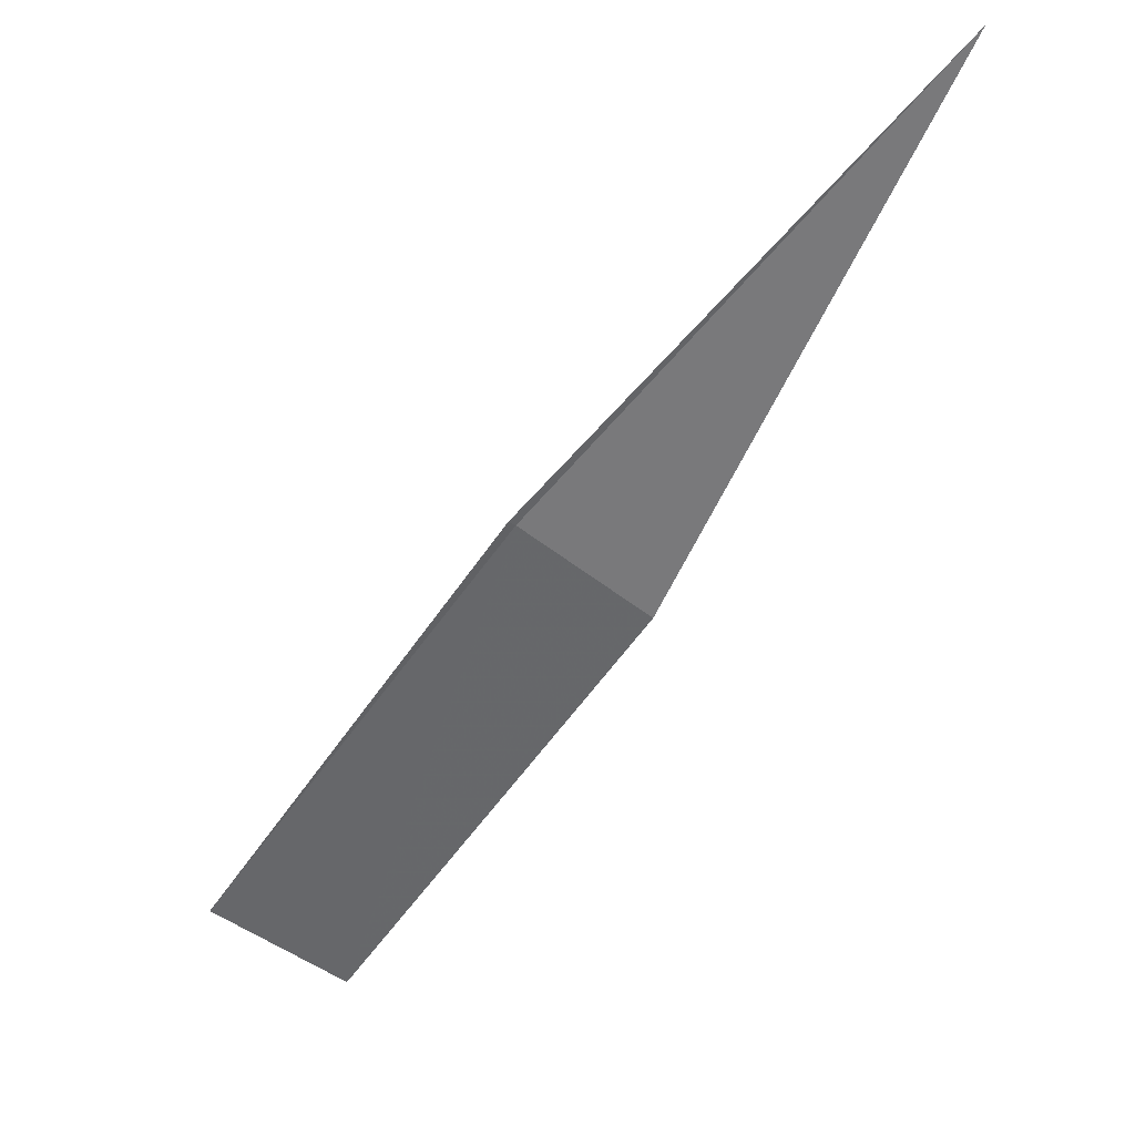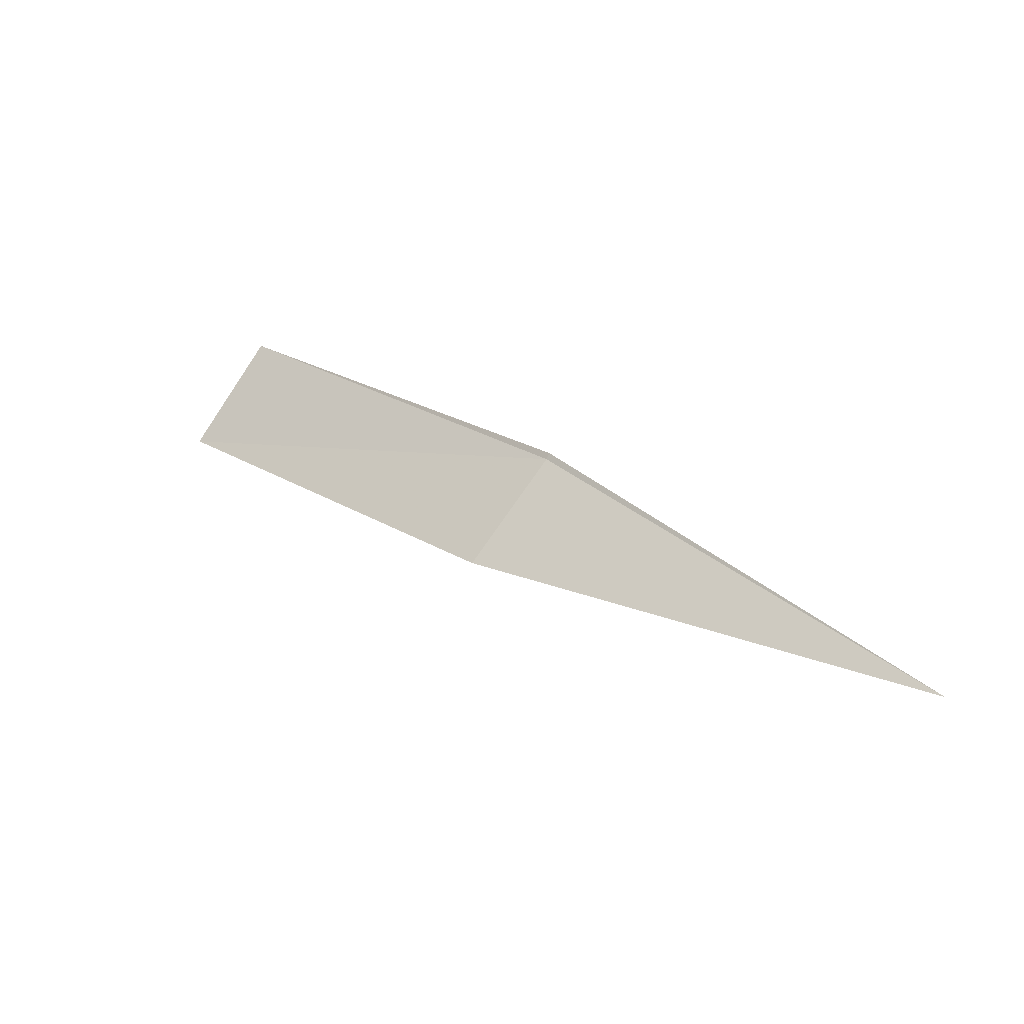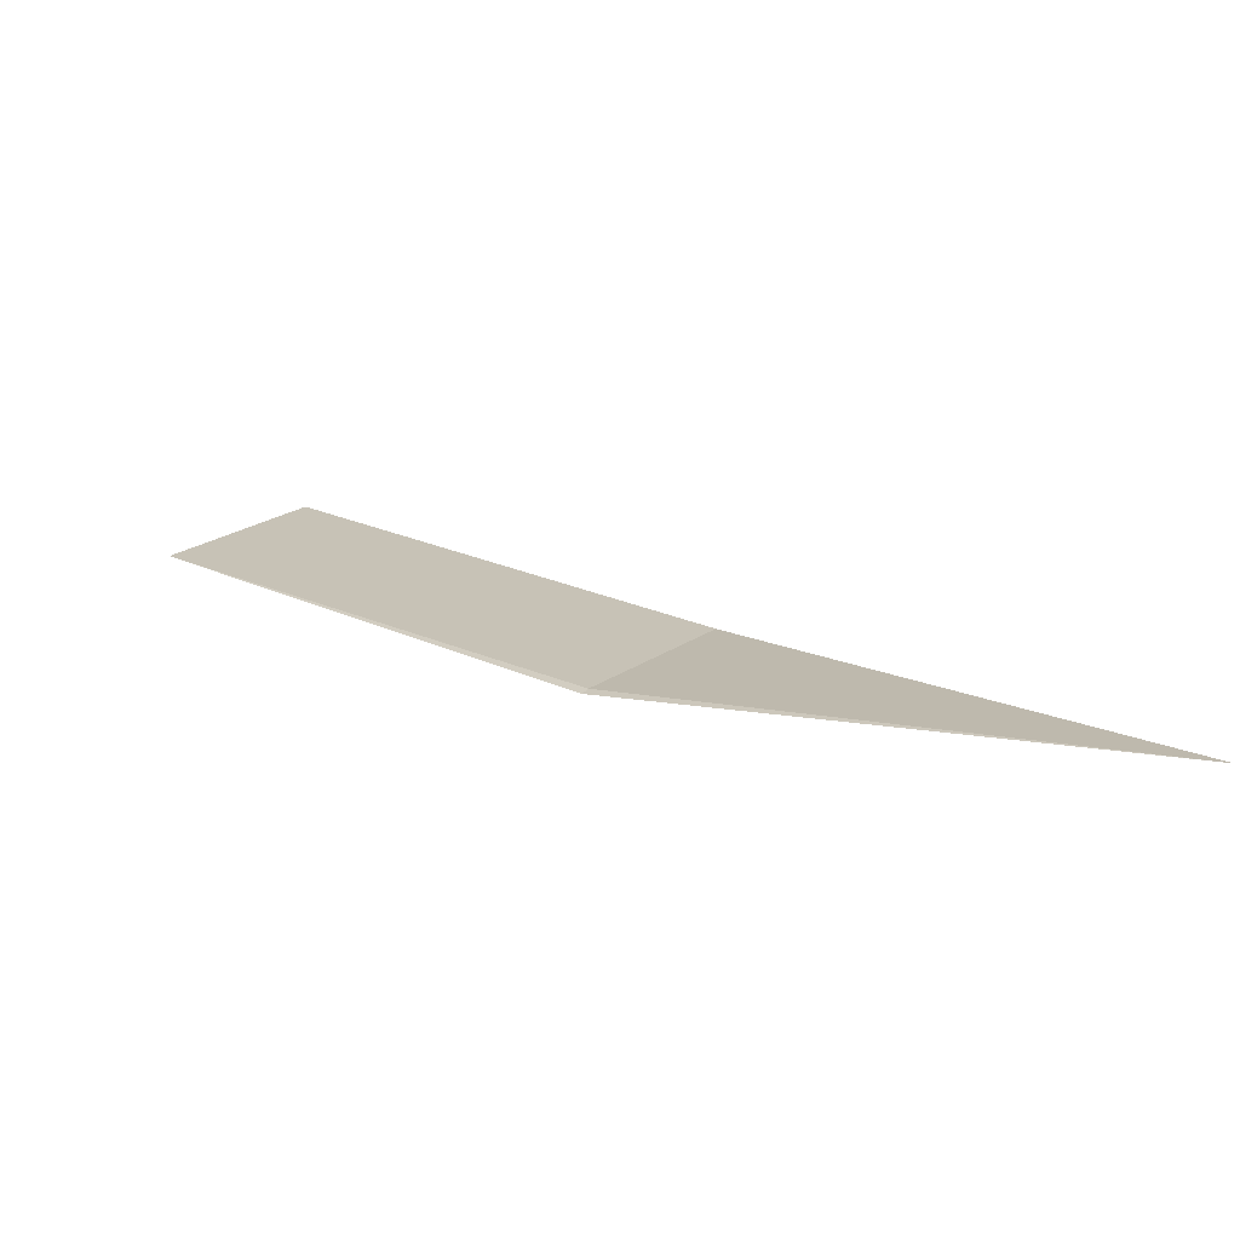
<metadata>
{"format":"obj","ext":"obj","renderer":"f3d","projection":"perspective","resolution":1024,"background":"white","views":[{"elev":3.6,"azim":40.8,"up":"+Y"},{"elev":25.9,"azim":92.1,"up":"+Z"},{"elev":78.5,"azim":21.5,"up":"+Y"}]}
</metadata>
<code>
v 19.42 16.53 47.72
v 19.42 16.53 47.73
v 19.15 16.28 47.7
v 19.2 16.23 47.63
v 19.47 16.48 47.66
v 19.7 16.78 47.7
f 1 2 3
f 1 3 4
f 1 4 5
f 1 6 2
f 1 5 6

</code>
